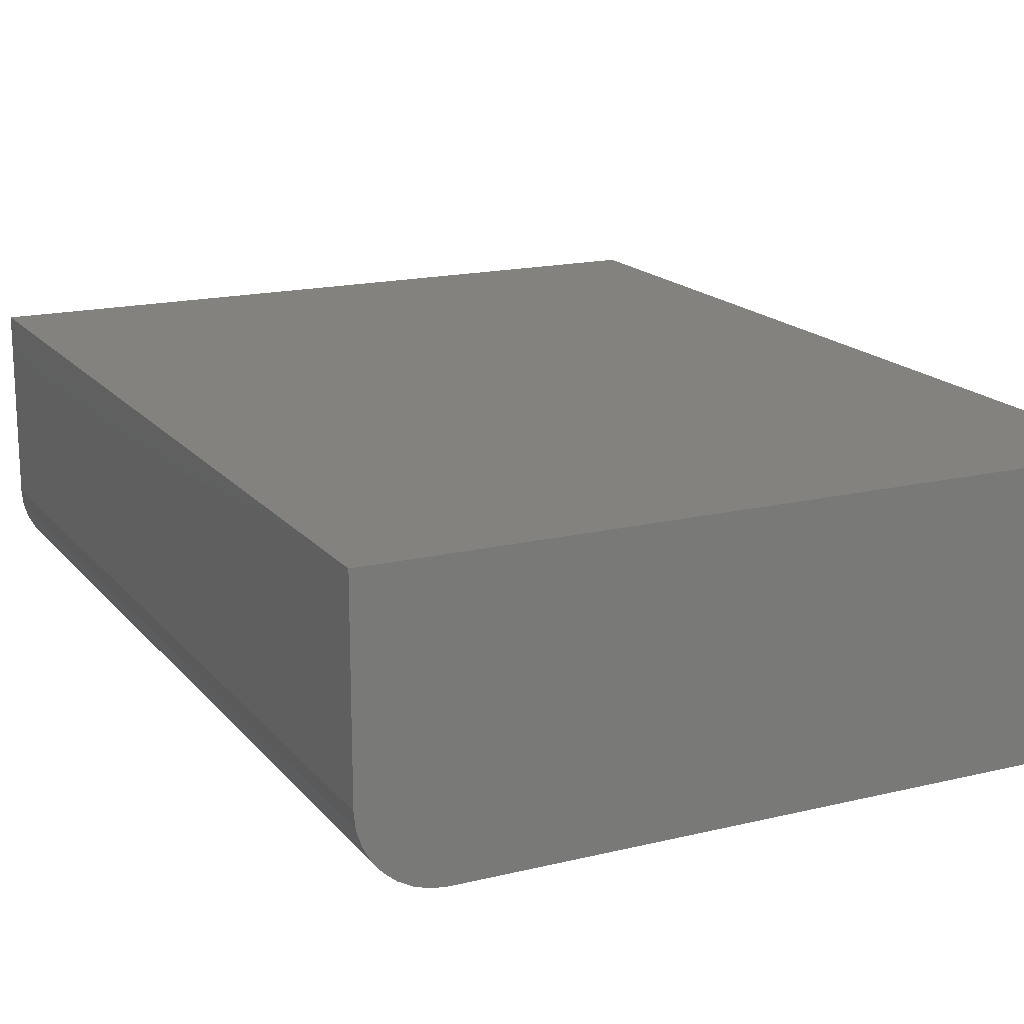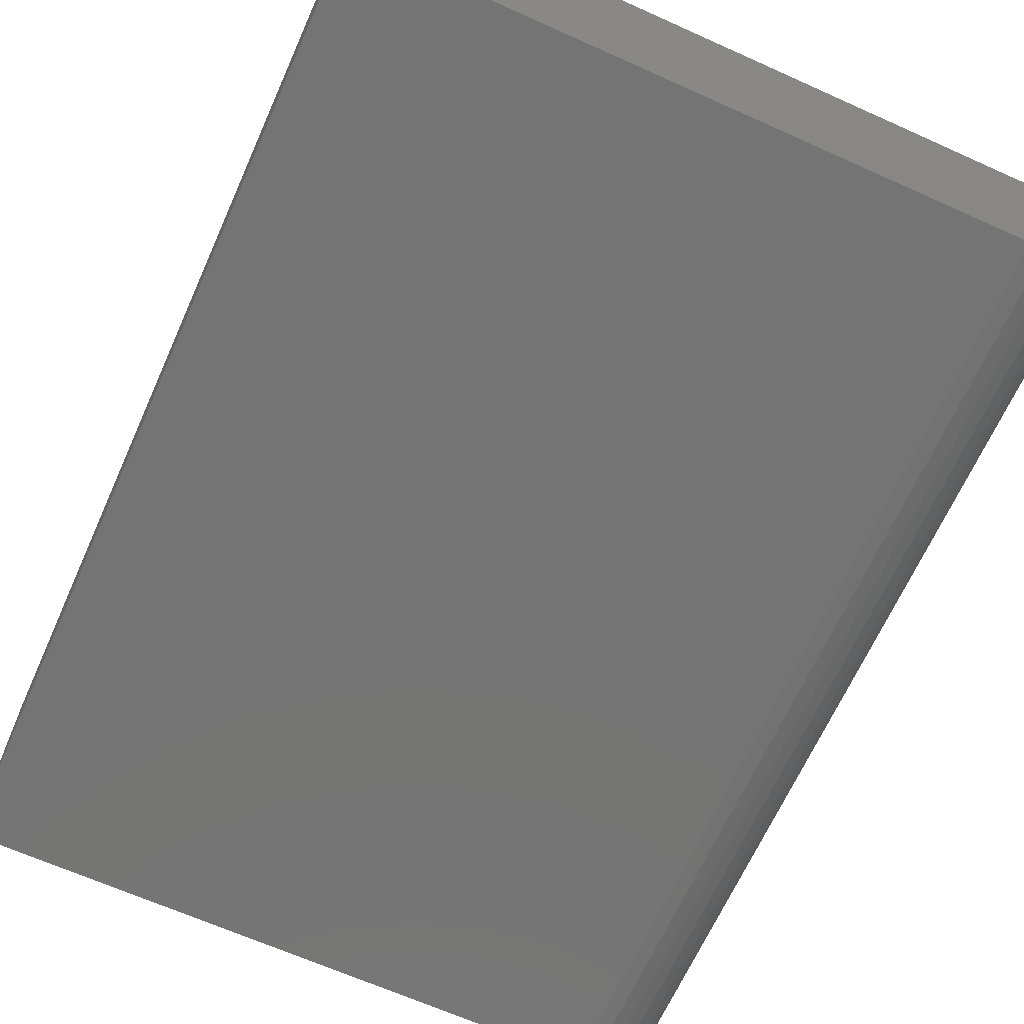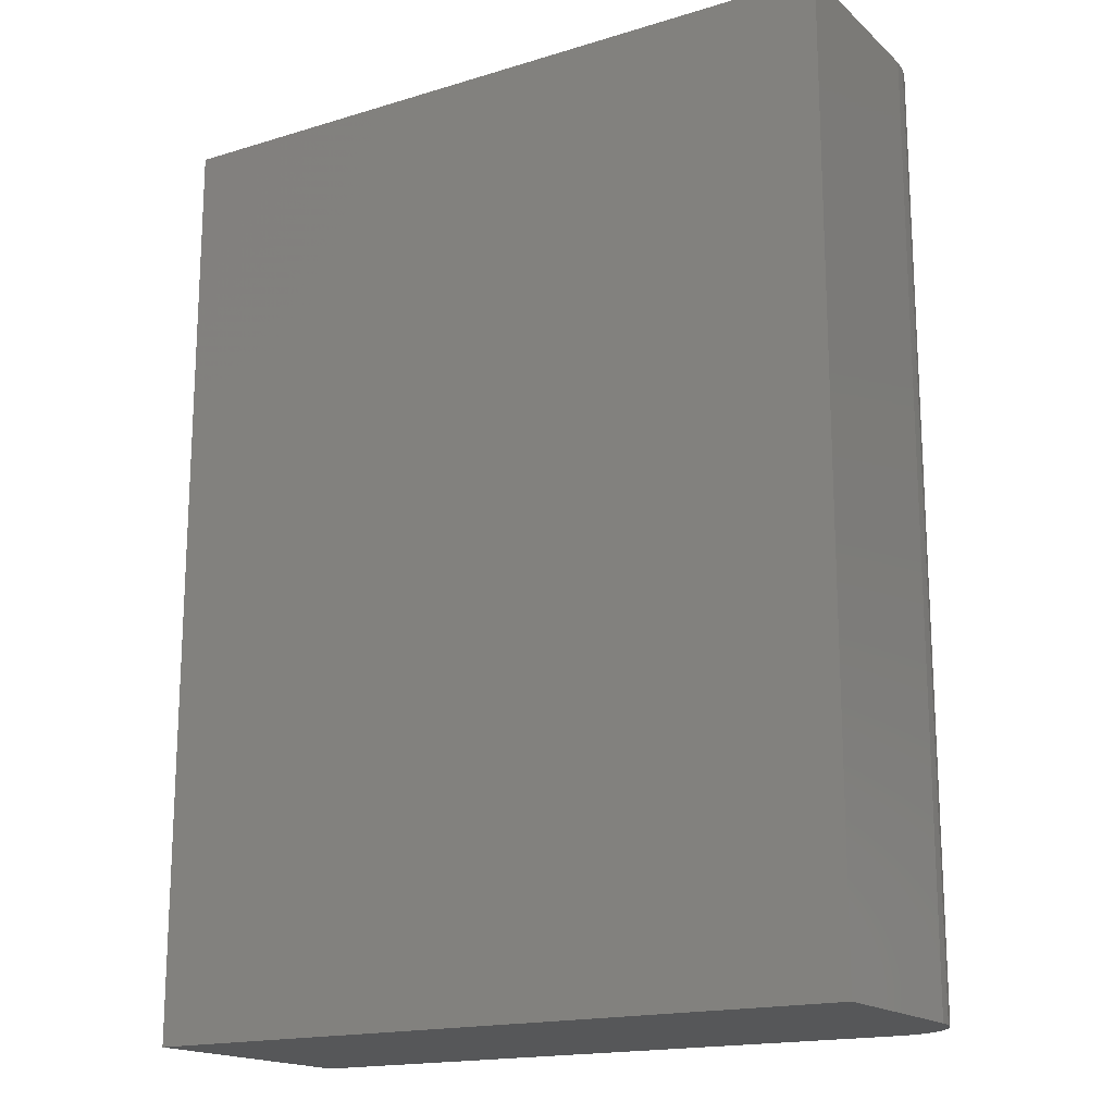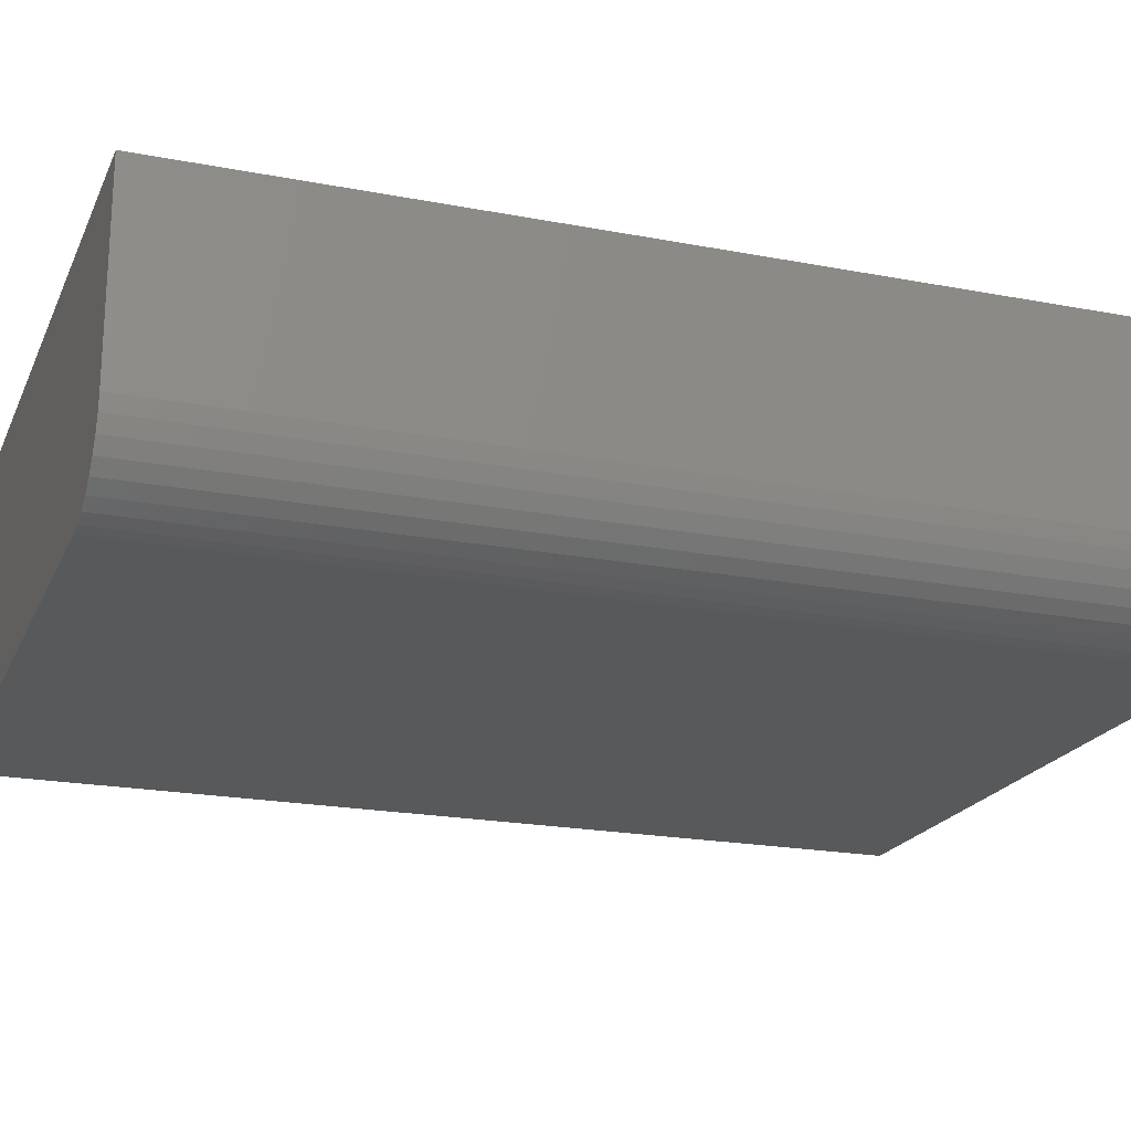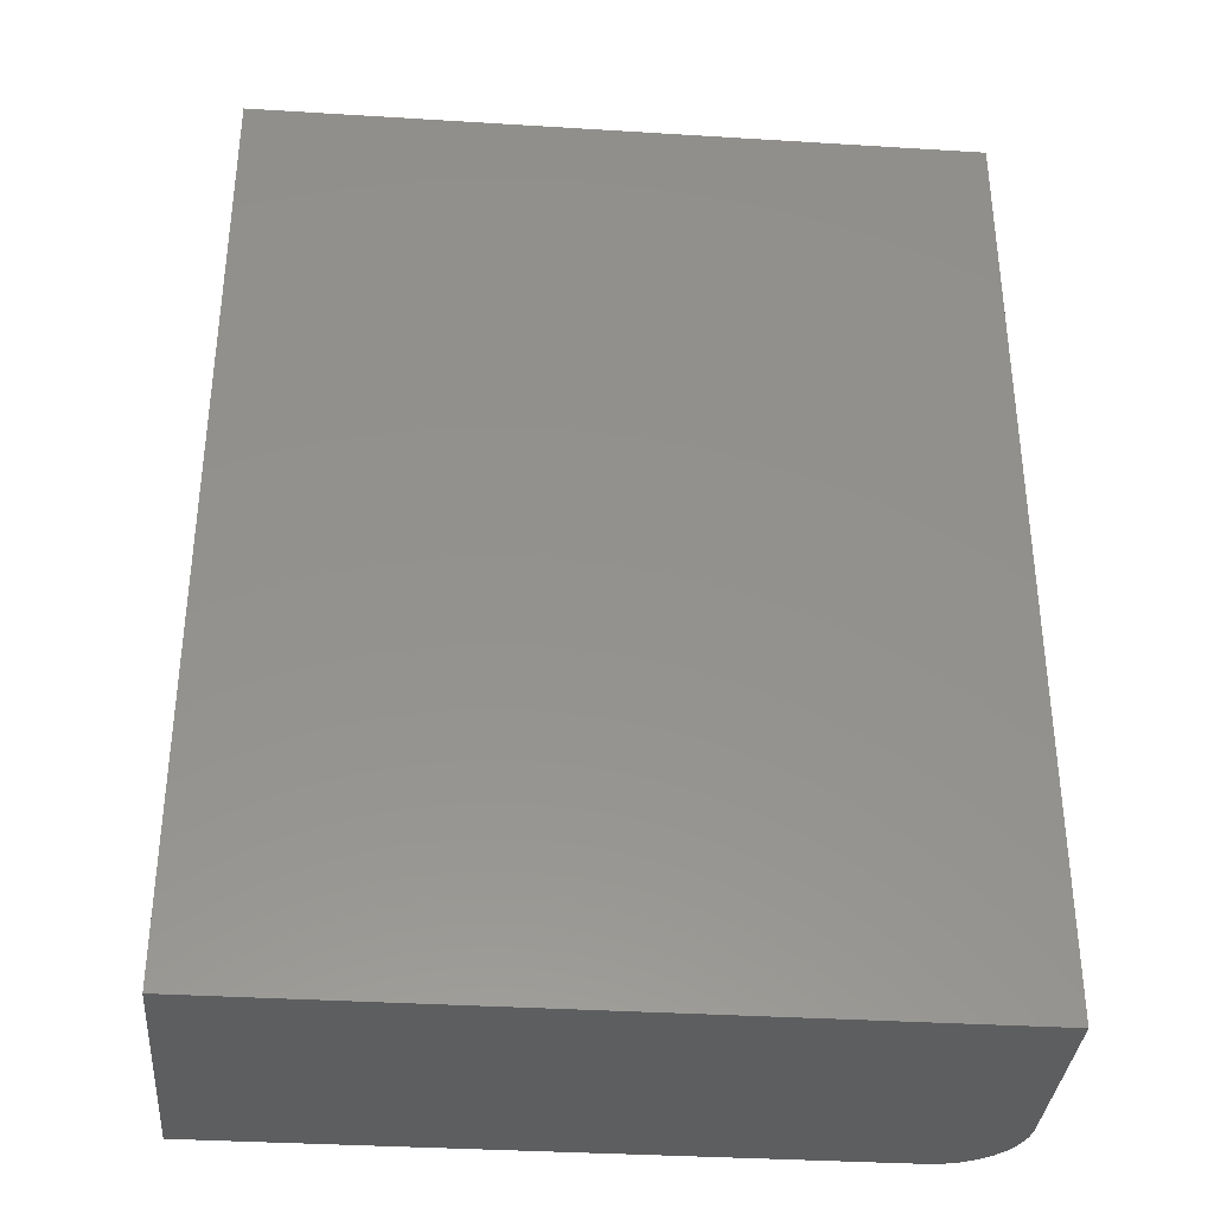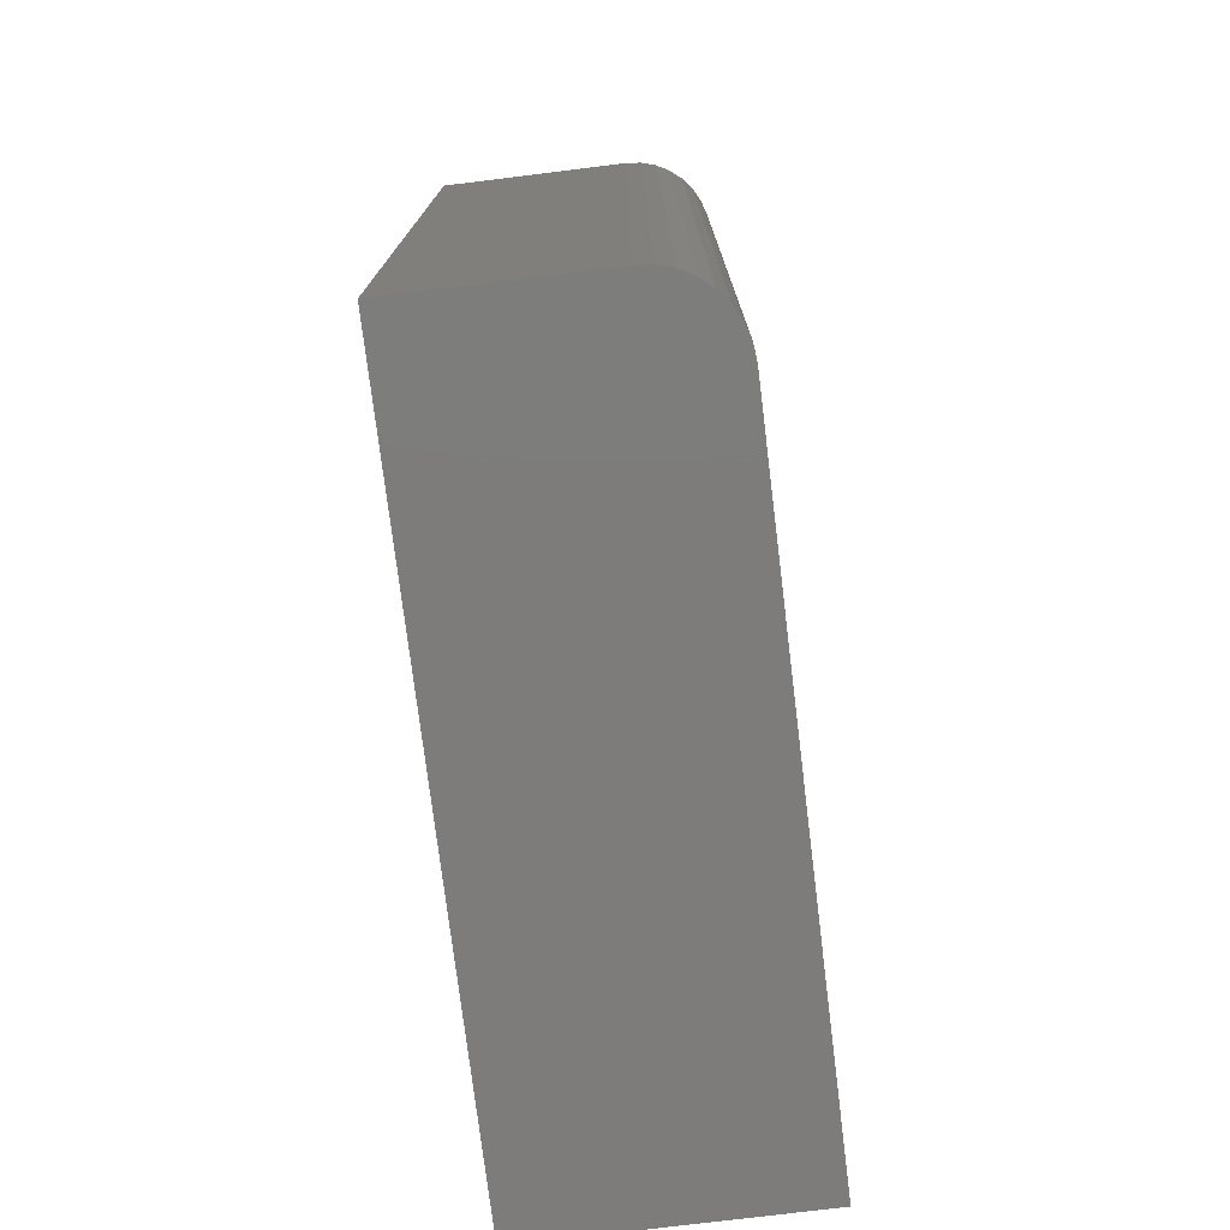
<metadata>
{"format":"stl","ext":"stl","renderer":"f3d","projection":"perspective","resolution":1024,"background":"white","views":[{"elev":17.0,"azim":154.0,"up":"+Z"},{"elev":-66.6,"azim":-24.2,"up":"+Z"},{"elev":-17.2,"azim":31.3,"up":"+Y"},{"elev":-20.6,"azim":70.8,"up":"+Z"},{"elev":-35.1,"azim":-4.7,"up":"+Y"},{"elev":-76.0,"azim":97.0,"up":"+Y"}]}
</metadata>
<code>
# stl→obj: 24 verts, 44 faces
v -0.5781 -0.75 0
v -0.5781 0.75 0
v 0.4495 -0.75 0
v 0.4495 0.75 0
v 0.5745 0.75 0.125
v 0.5721 0.75 0.1006
v 0.5745 0.75 0.4297
v -0.5781 0.75 0.4297
v 0.565 0.75 0.07716
v 0.5534 0.75 0.05555
v 0.5379 0.75 0.03661
v 0.519 0.75 0.02107
v 0.4973 0.75 0.009515
v 0.4739 0.75 0.002402
v 0.5745 -0.75 0.4297
v 0.5745 -0.75 0.125
v -0.5781 -0.75 0.4297
v 0.4739 -0.75 0.002402
v 0.4973 -0.75 0.009515
v 0.519 -0.75 0.02107
v 0.5379 -0.75 0.03661
v 0.5534 -0.75 0.05555
v 0.565 -0.75 0.07716
v 0.5721 -0.75 0.1006
f 1 2 3
f 3 2 4
f 5 6 7
f 4 2 8
f 4 8 7
f 4 7 6
f 4 6 9
f 4 9 10
f 4 10 11
f 4 11 12
f 4 12 13
f 4 13 14
f 15 16 7
f 7 16 5
f 15 17 1
f 15 1 3
f 15 3 18
f 15 18 19
f 15 19 20
f 15 20 21
f 15 21 22
f 15 22 23
f 15 23 24
f 15 24 16
f 3 4 18
f 18 4 14
f 18 14 19
f 19 14 13
f 19 13 20
f 20 13 12
f 20 12 21
f 21 12 11
f 21 11 22
f 22 11 10
f 22 10 23
f 23 10 9
f 23 9 24
f 24 9 6
f 24 6 16
f 16 6 5
f 17 15 8
f 8 15 7
f 8 2 17
f 17 2 1

</code>
